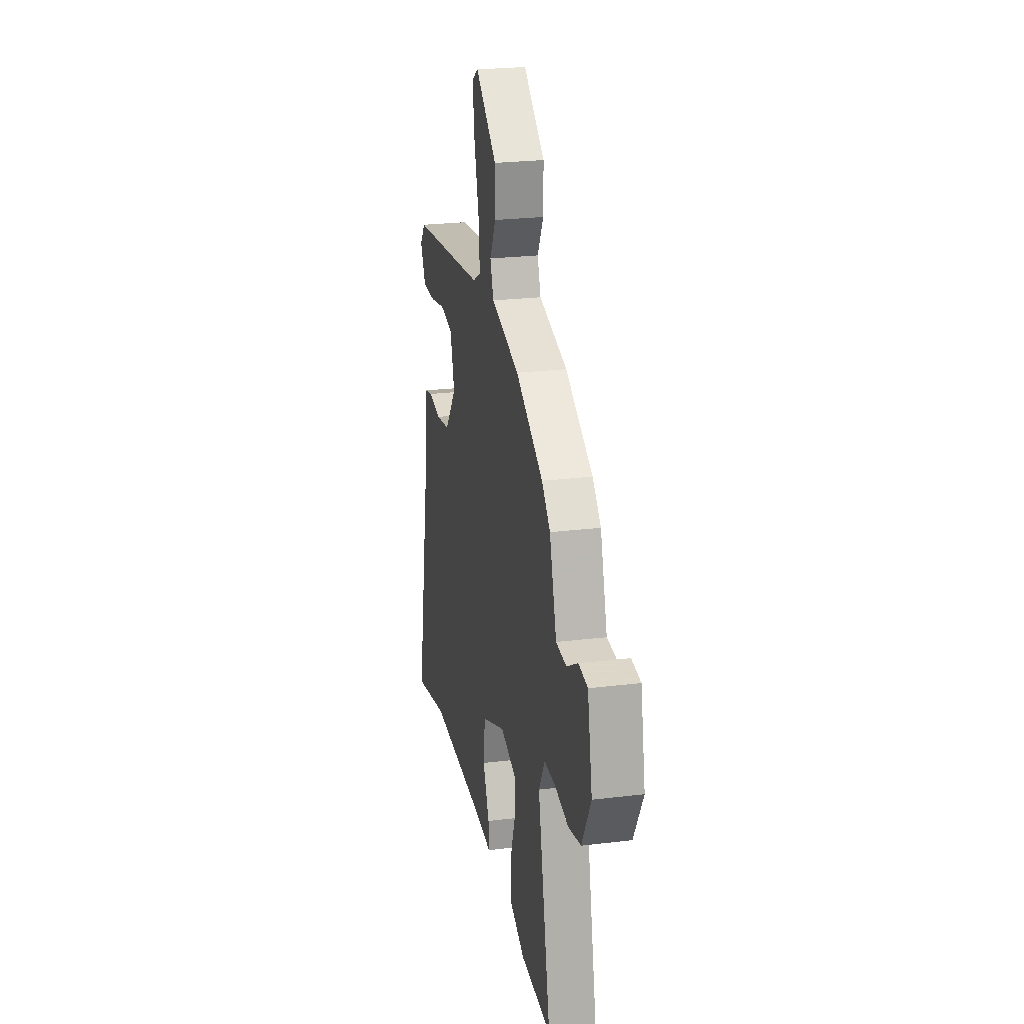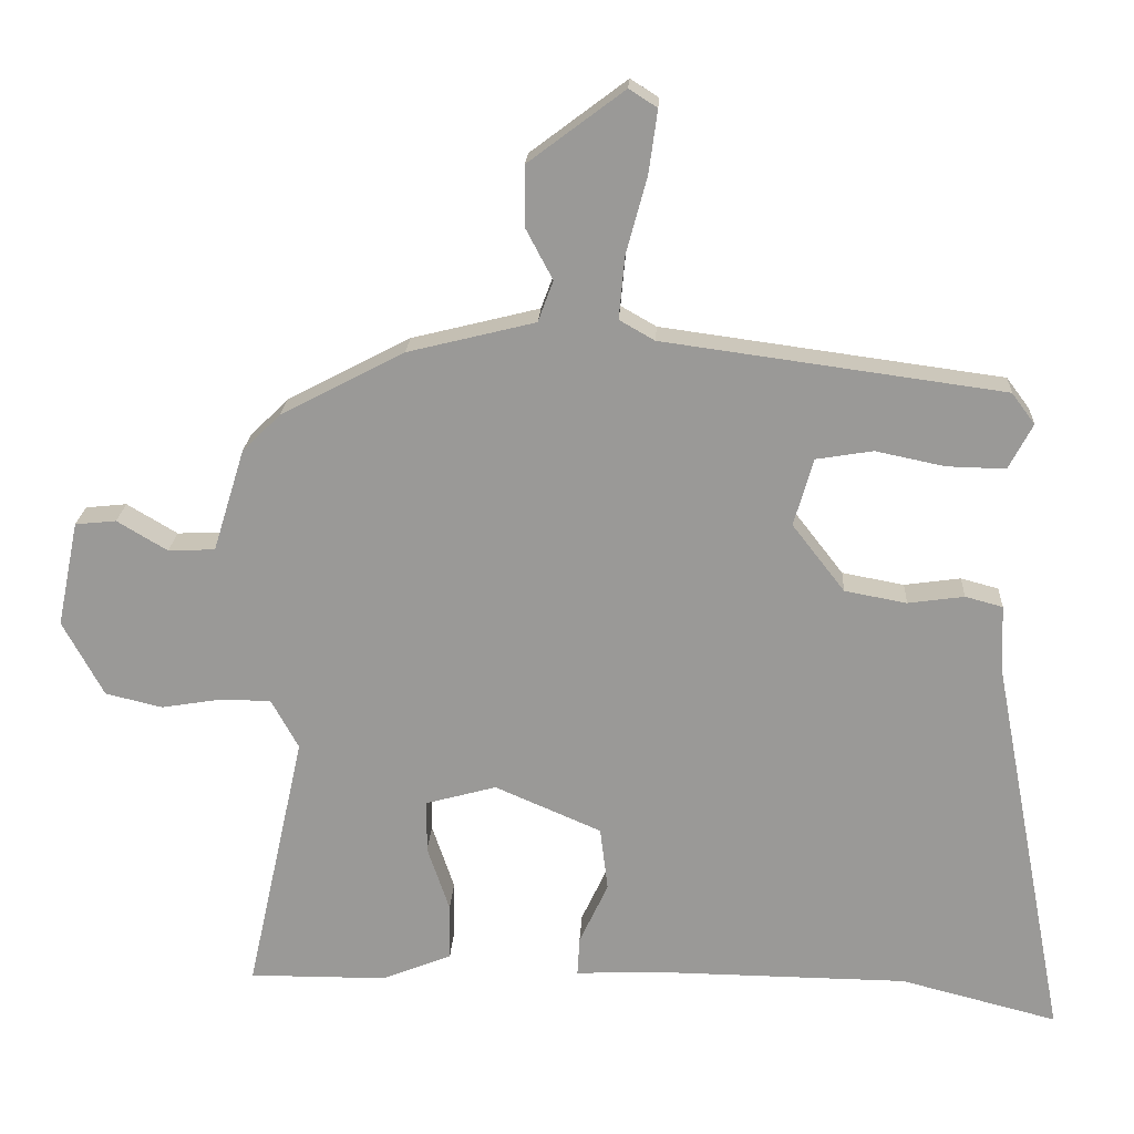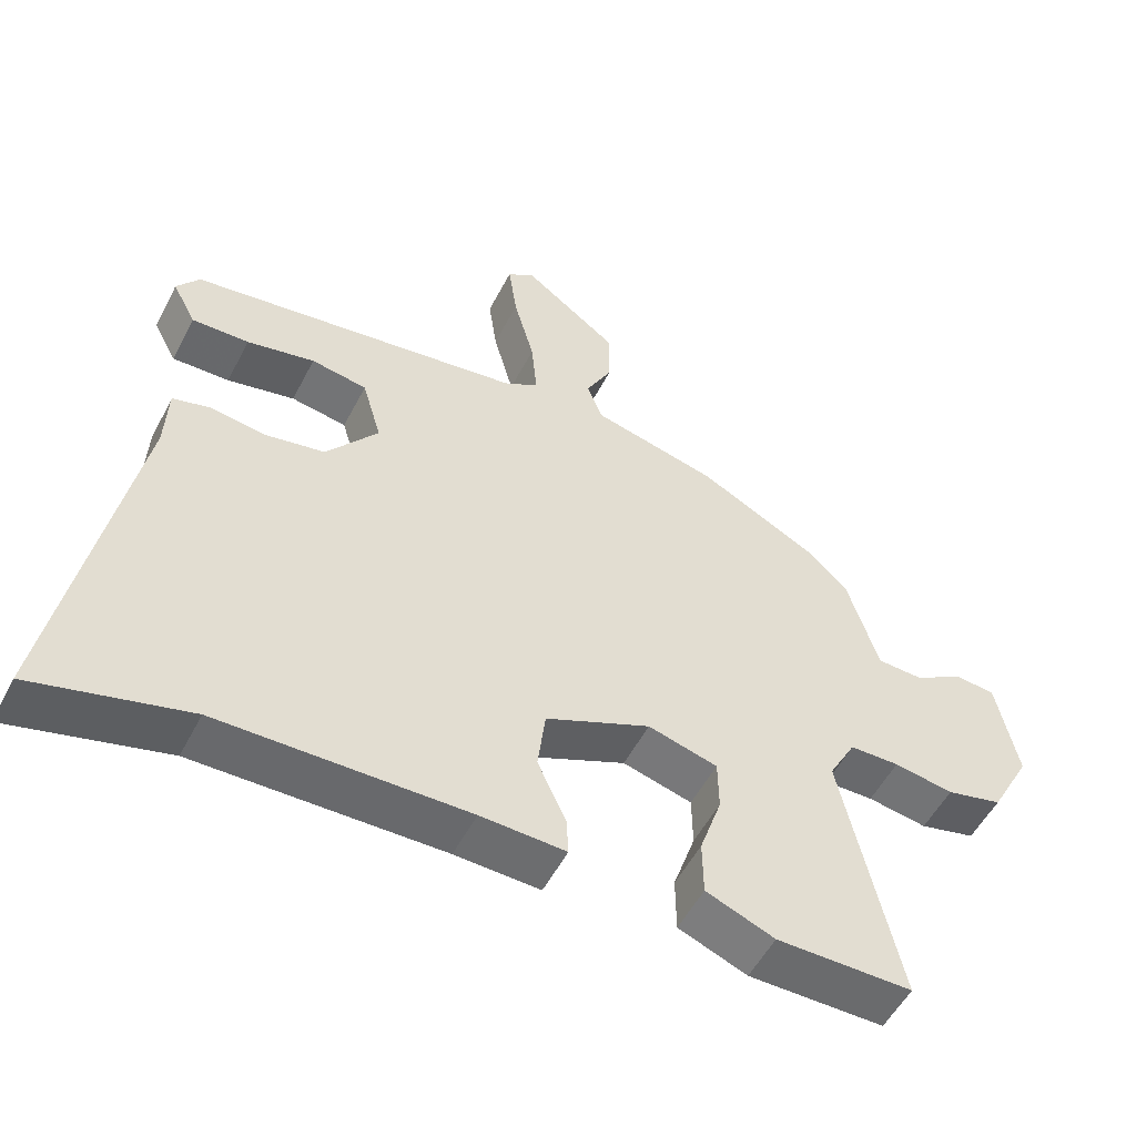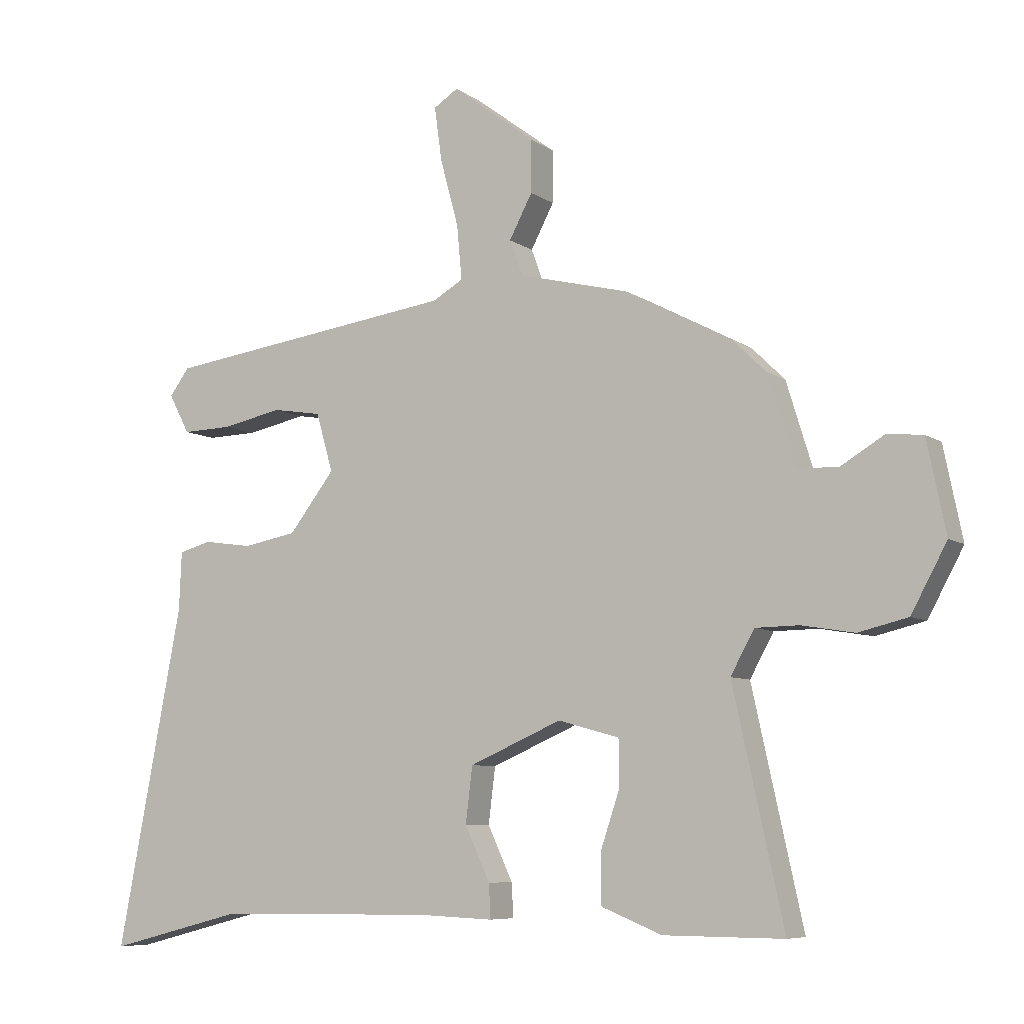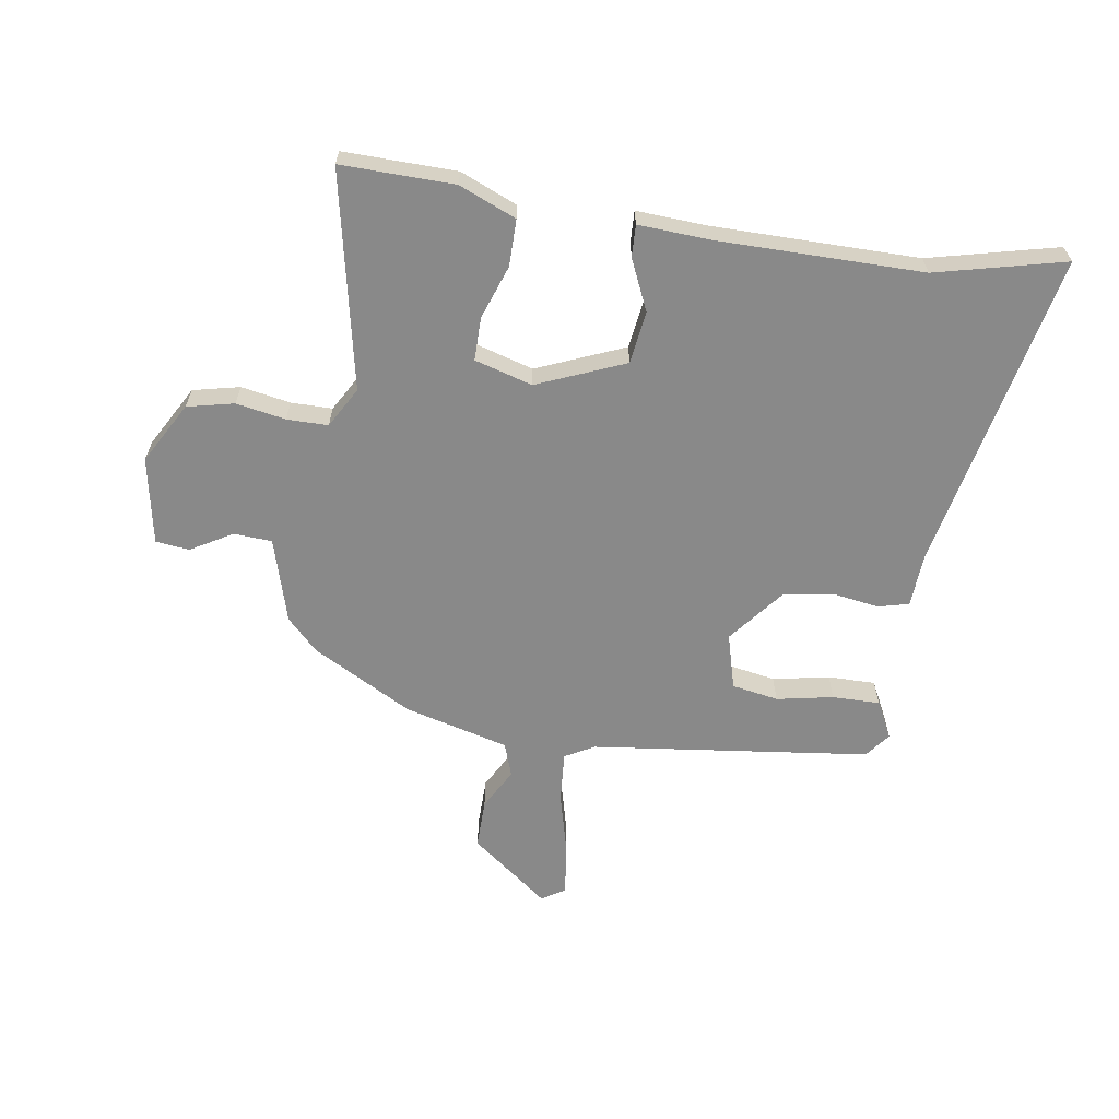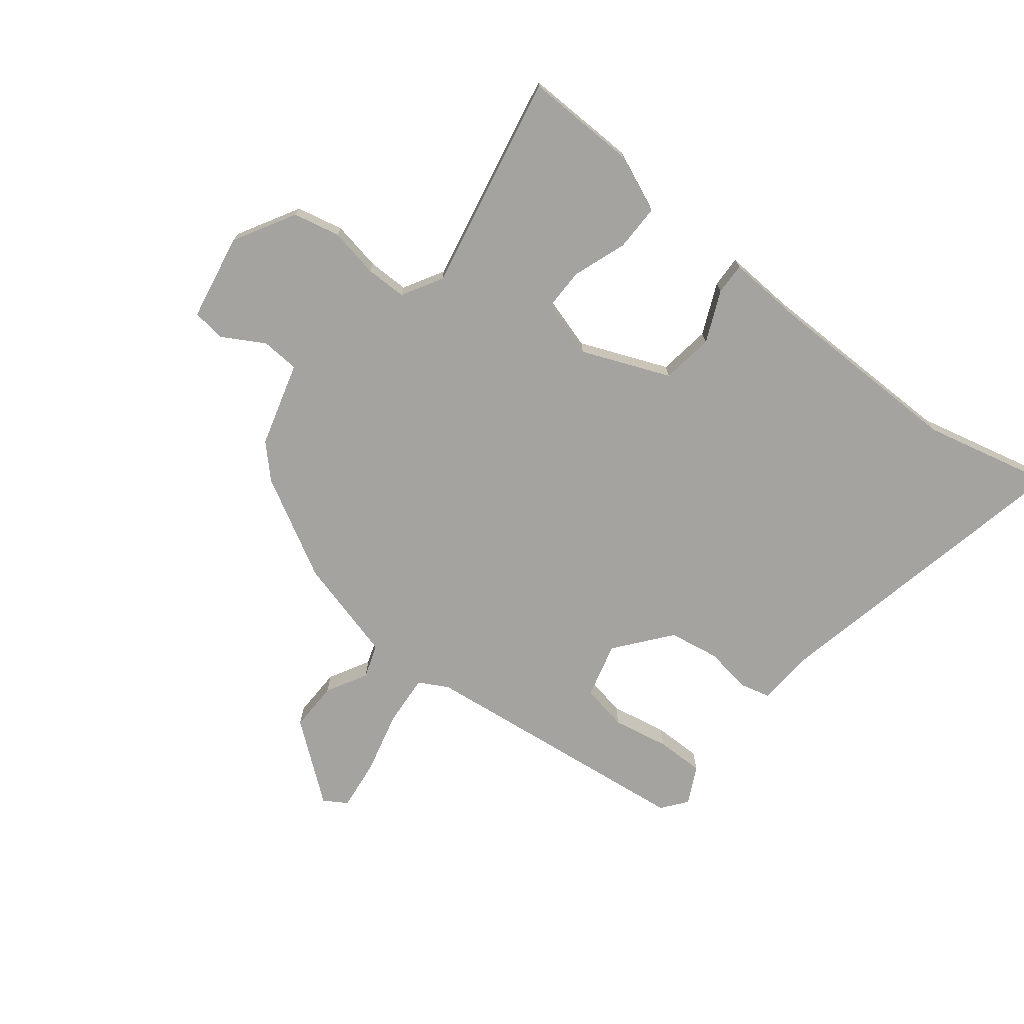
<metadata>
{"format":"obj","ext":"obj","renderer":"f3d","projection":"perspective","resolution":1024,"background":"white","views":[{"elev":24.8,"azim":78.8,"up":"+Z"},{"elev":20.6,"azim":-176.9,"up":"+Z"},{"elev":-53.1,"azim":-26.9,"up":"+Z"},{"elev":-7.3,"azim":29.0,"up":"+Z"},{"elev":-63.2,"azim":170.4,"up":"+Y"},{"elev":-72.9,"azim":140.7,"up":"+Y"}]}
</metadata>
<code>
v -0.503 0.07 0.41
v -0.031 0.07 0.474
v 0.018 0.07 0.502
v 0.01 0.07 0.589
v -0.019 0.07 0.696
v -0.031 0.07 0.783
v 0.008 0.07 0.808
v 0.141 0.07 0.708
v 0.141 0.07 0.624
v 0.104 0.07 0.554
v 0.125 0.07 0.497
v 0.302 0.07 0.453
v 0.473 0.07 0.363
v 0.526 0.07 0.311
v 0.57 0.07 0.168
v 0.635 0.07 0.165
v 0.705 0.07 0.207
v 0.762 0.07 0.201
v 0.792 0.07 0.054
v 0.735 0.07 -0.051
v 0.656 0.07 -0.07
v 0.572 0.07 -0.056
v 0.502 0.07 -0.057
v 0.464 0.07 -0.126
v 0.545 0.07 -0.493
v 0.353 0.07 -0.492
v 0.256 0.07 -0.453
v 0.255 0.07 -0.374
v 0.286 0.07 -0.282
v 0.285 0.07 -0.209
v 0.187 0.07 -0.182
v 0.039 0.07 -0.246
v 0.028 0.07 -0.335
v 0.068 0.07 -0.421
v 0.071 0.07 -0.475
v -0.049 0.07 -0.47
v -0.398 0.07 -0.474
v -0.616 0.07 -0.53
v -0.512 0.07 0.012
v -0.508 0.07 0.106
v -0.456 0.07 0.12
v -0.378 0.07 0.109
v -0.292 0.07 0.125
v -0.219 0.07 0.219
v -0.246 0.07 0.313
v -0.325 0.07 0.326
v -0.421 0.07 0.306
v -0.502 0.07 0.304
v -0.535 0.07 0.367
v -0.503 0 0.41
v -0.031 0 0.474
v 0.018 0 0.502
v 0.01 0 0.589
v -0.019 0 0.696
v -0.031 0 0.783
v 0.008 0 0.808
v 0.141 0 0.708
v 0.141 0 0.624
v 0.104 0 0.554
v 0.125 0 0.497
v 0.302 0 0.453
v 0.473 0 0.363
v 0.526 0 0.311
v 0.57 0 0.168
v 0.635 0 0.165
v 0.705 0 0.207
v 0.762 0 0.201
v 0.792 0 0.054
v 0.735 0 -0.051
v 0.656 0 -0.07
v 0.572 0 -0.056
v 0.502 0 -0.057
v 0.464 0 -0.126
v 0.545 0 -0.493
v 0.353 0 -0.492
v 0.256 0 -0.453
v 0.255 0 -0.374
v 0.286 0 -0.282
v 0.285 0 -0.209
v 0.187 0 -0.182
v 0.039 0 -0.246
v 0.028 0 -0.335
v 0.068 0 -0.421
v 0.071 0 -0.475
v -0.049 0 -0.47
v -0.398 0 -0.474
v -0.616 0 -0.53
v -0.512 0 0.012
v -0.508 0 0.106
v -0.456 0 0.12
v -0.378 0 0.109
v -0.292 0 0.125
v -0.219 0 0.219
v -0.246 0 0.313
v -0.325 0 0.326
v -0.421 0 0.306
v -0.502 0 0.304
v -0.535 0 0.367
f 49 1 2
f 48 49 2
f 47 48 2
f 46 47 2
f 45 46 2
f 44 45 2 3
f 43 44 3
f 39 40 41 42
f 39 42 43
f 38 39 43
f 37 38 43
f 36 37 43 3
f 33 34 35 36
f 32 33 36 3
f 27 28 29
f 26 27 29
f 25 26 29
f 24 25 29
f 23 24 29 30
f 20 21 22
f 19 20 22
f 18 19 22
f 17 18 22
f 16 17 22
f 15 16 22 23
f 23 30 31
f 15 23 31
f 14 15 31
f 13 14 31
f 12 13 31
f 11 12 31
f 8 9 10
f 7 8 10
f 6 7 10
f 5 6 10
f 4 5 10
f 10 11 31
f 4 10 31
f 3 4 31
f 3 31 32
f 51 50 98
f 51 98 97
f 51 97 96
f 51 96 95
f 51 95 94
f 52 51 94 93
f 52 93 92
f 91 90 89 88
f 92 91 88
f 92 88 87
f 92 87 86
f 52 92 86 85
f 85 84 83 82
f 52 85 82 81
f 78 77 76
f 78 76 75
f 78 75 74
f 78 74 73
f 79 78 73 72
f 71 70 69
f 71 69 68
f 71 68 67
f 71 67 66
f 71 66 65
f 72 71 65 64
f 80 79 72
f 80 72 64
f 80 64 63
f 80 63 62
f 80 62 61
f 80 61 60
f 59 58 57
f 59 57 56
f 59 56 55
f 59 55 54
f 59 54 53
f 80 60 59
f 80 59 53
f 80 53 52
f 81 80 52
f 1 50 51 2
f 2 51 52 3
f 3 52 53 4
f 4 53 54 5
f 5 54 55 6
f 6 55 56 7
f 7 56 57 8
f 8 57 58 9
f 9 58 59 10
f 10 59 60 11
f 11 60 61 12
f 12 61 62 13
f 13 62 63 14
f 14 63 64 15
f 15 64 65 16
f 16 65 66 17
f 17 66 67 18
f 18 67 68 19
f 19 68 69 20
f 20 69 70 21
f 21 70 71 22
f 22 71 72 23
f 23 72 73 24
f 24 73 74 25
f 25 74 75 26
f 26 75 76 27
f 27 76 77 28
f 28 77 78 29
f 29 78 79 30
f 30 79 80 31
f 31 80 81 32
f 32 81 82 33
f 33 82 83 34
f 34 83 84 35
f 35 84 85 36
f 36 85 86 37
f 37 86 87 38
f 38 87 88 39
f 39 88 89 40
f 40 89 90 41
f 41 90 91 42
f 42 91 92 43
f 43 92 93 44
f 44 93 94 45
f 45 94 95 46
f 46 95 96 47
f 47 96 97 48
f 48 97 98 49
f 49 98 50 1

</code>
